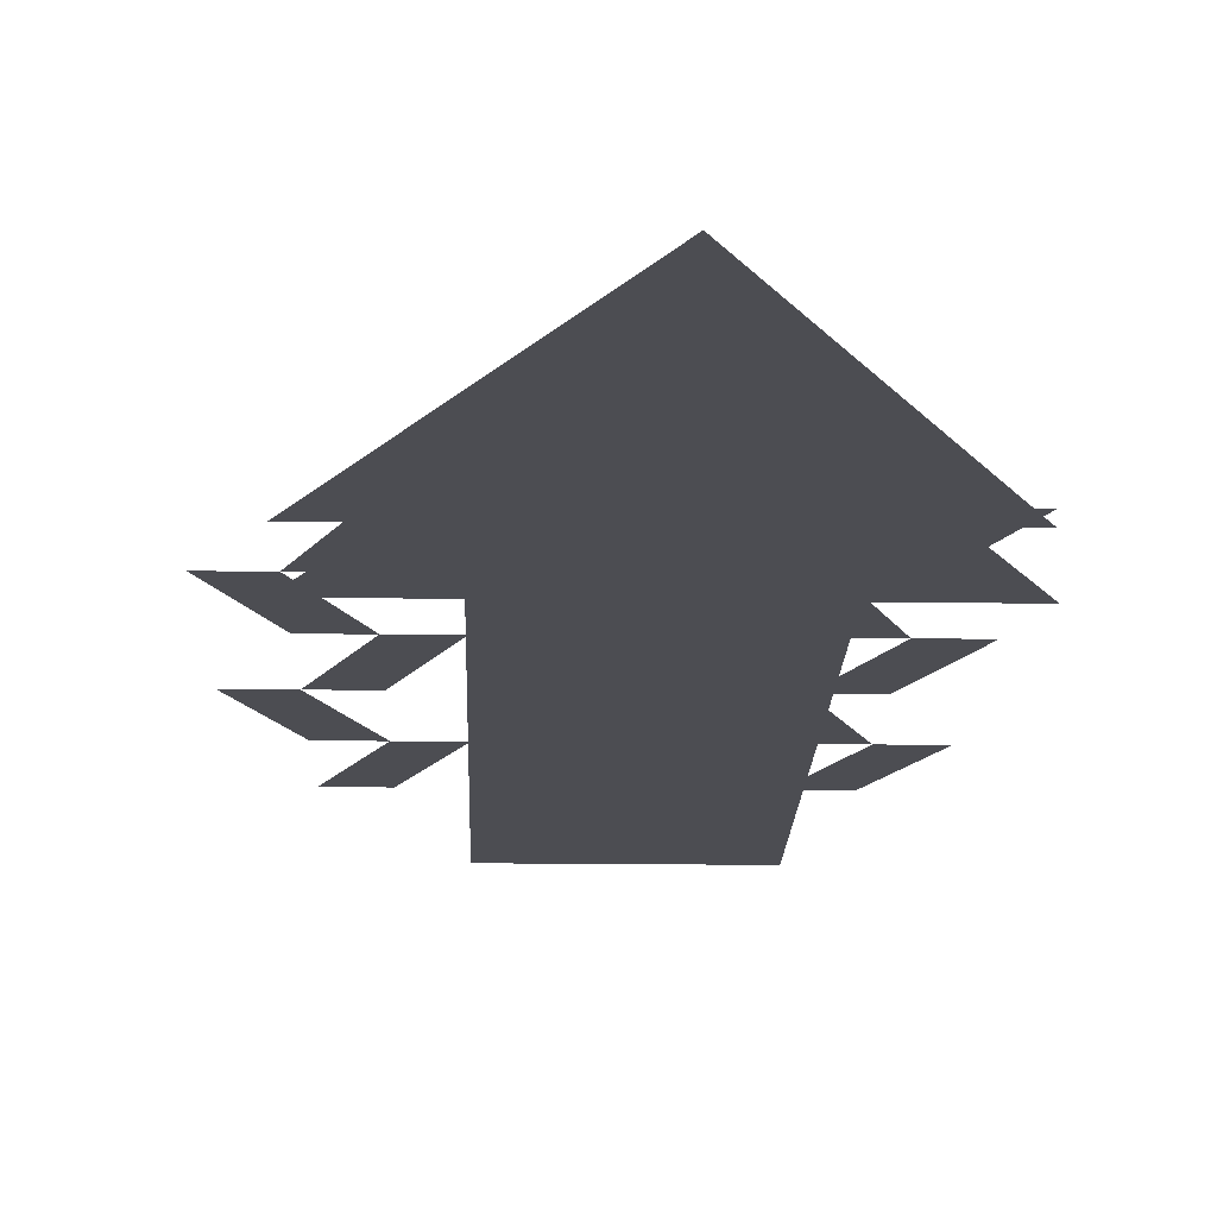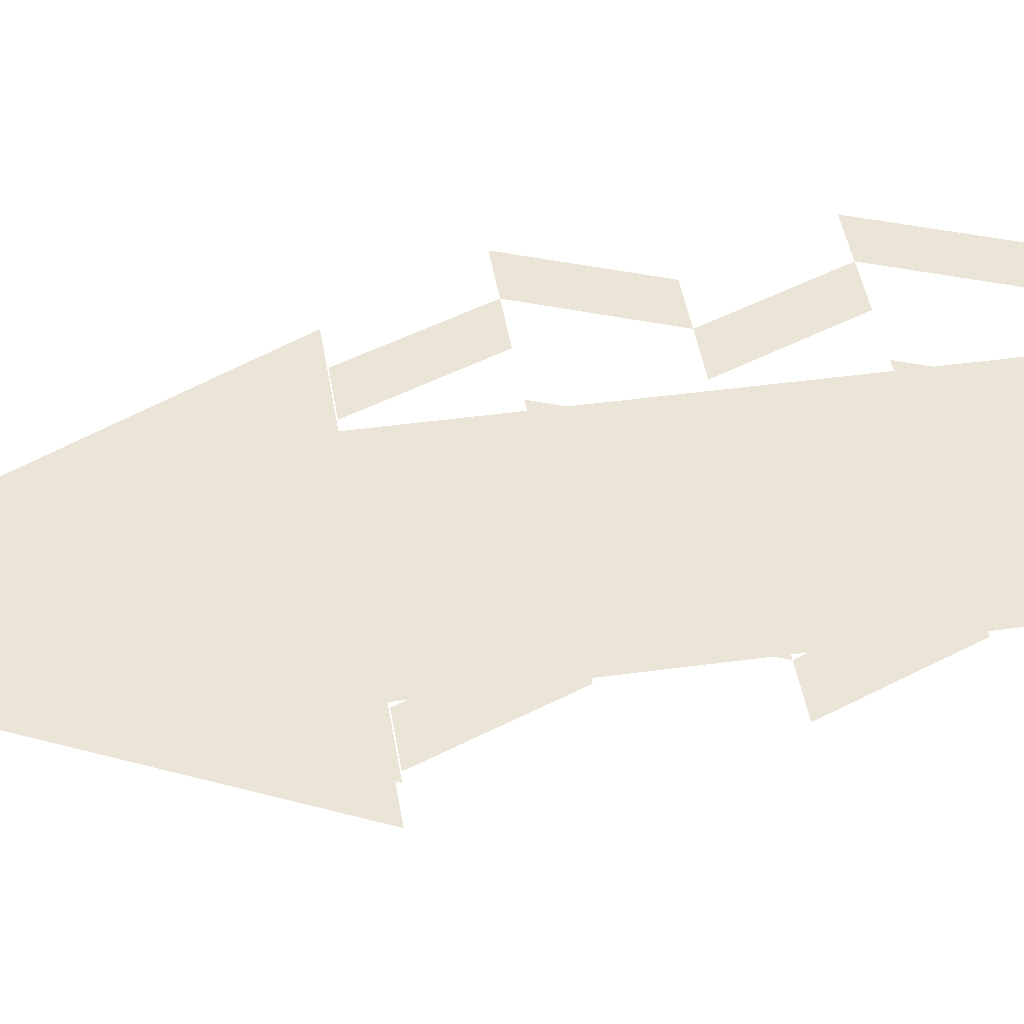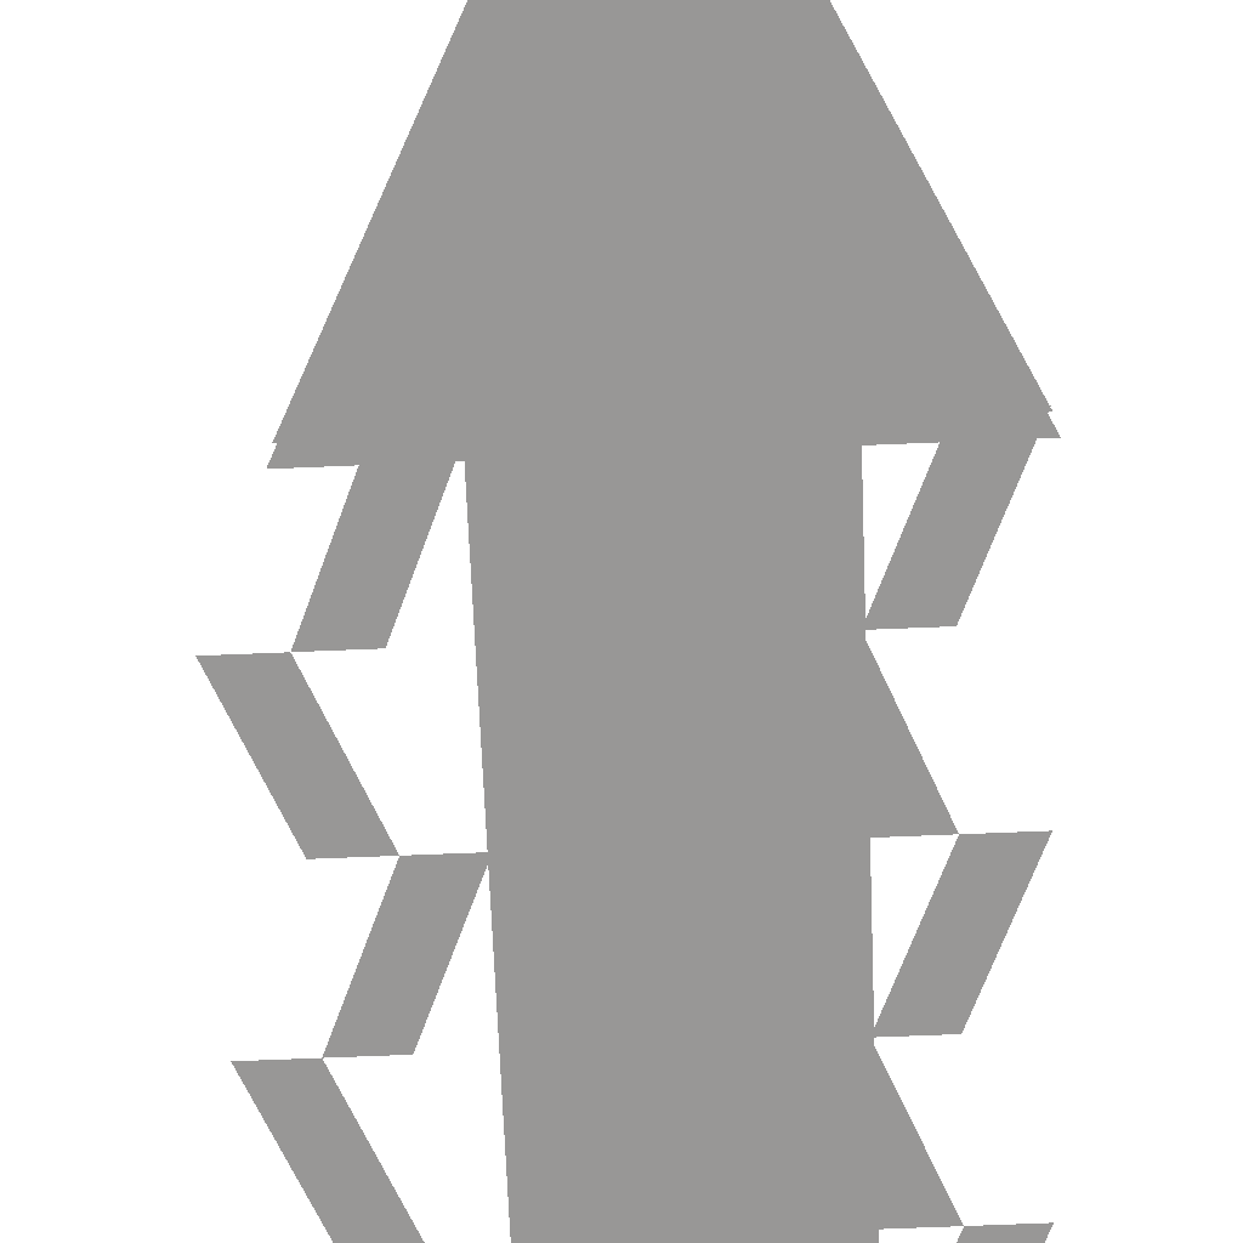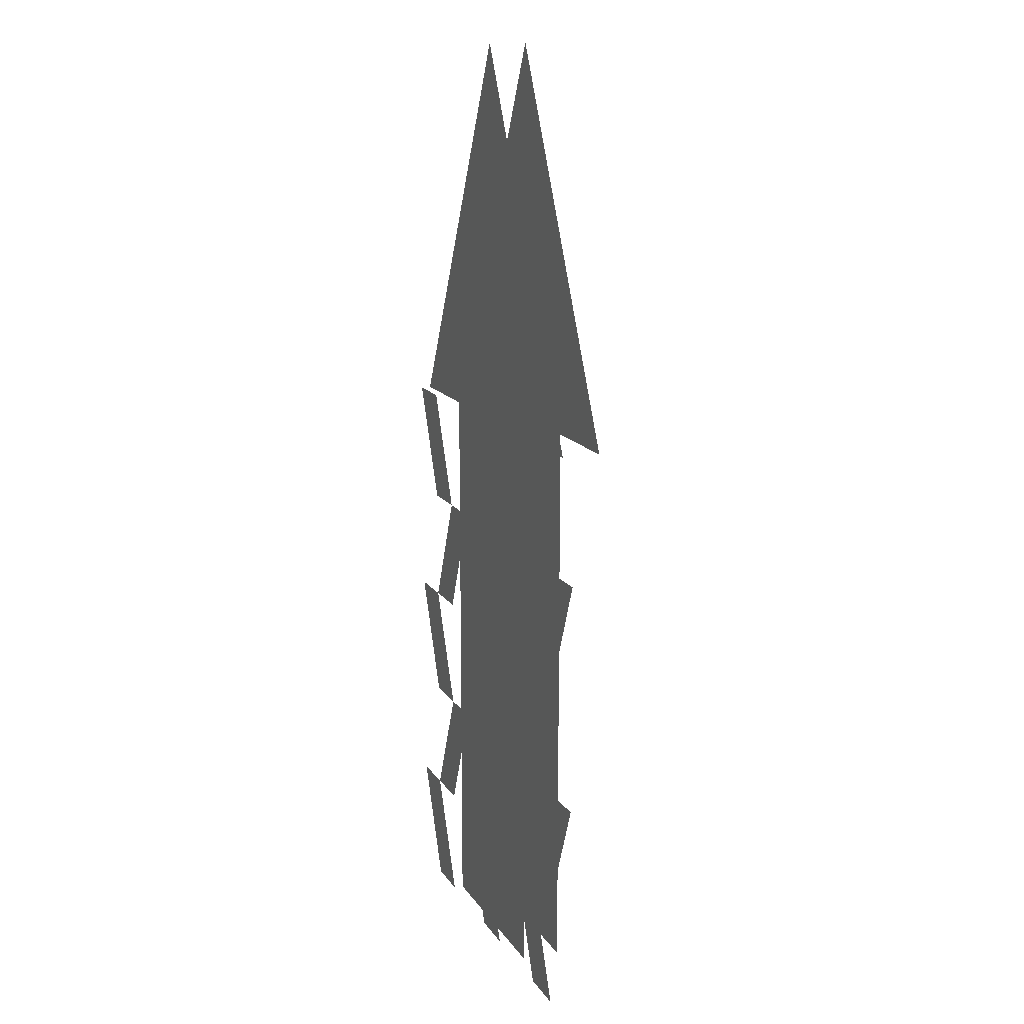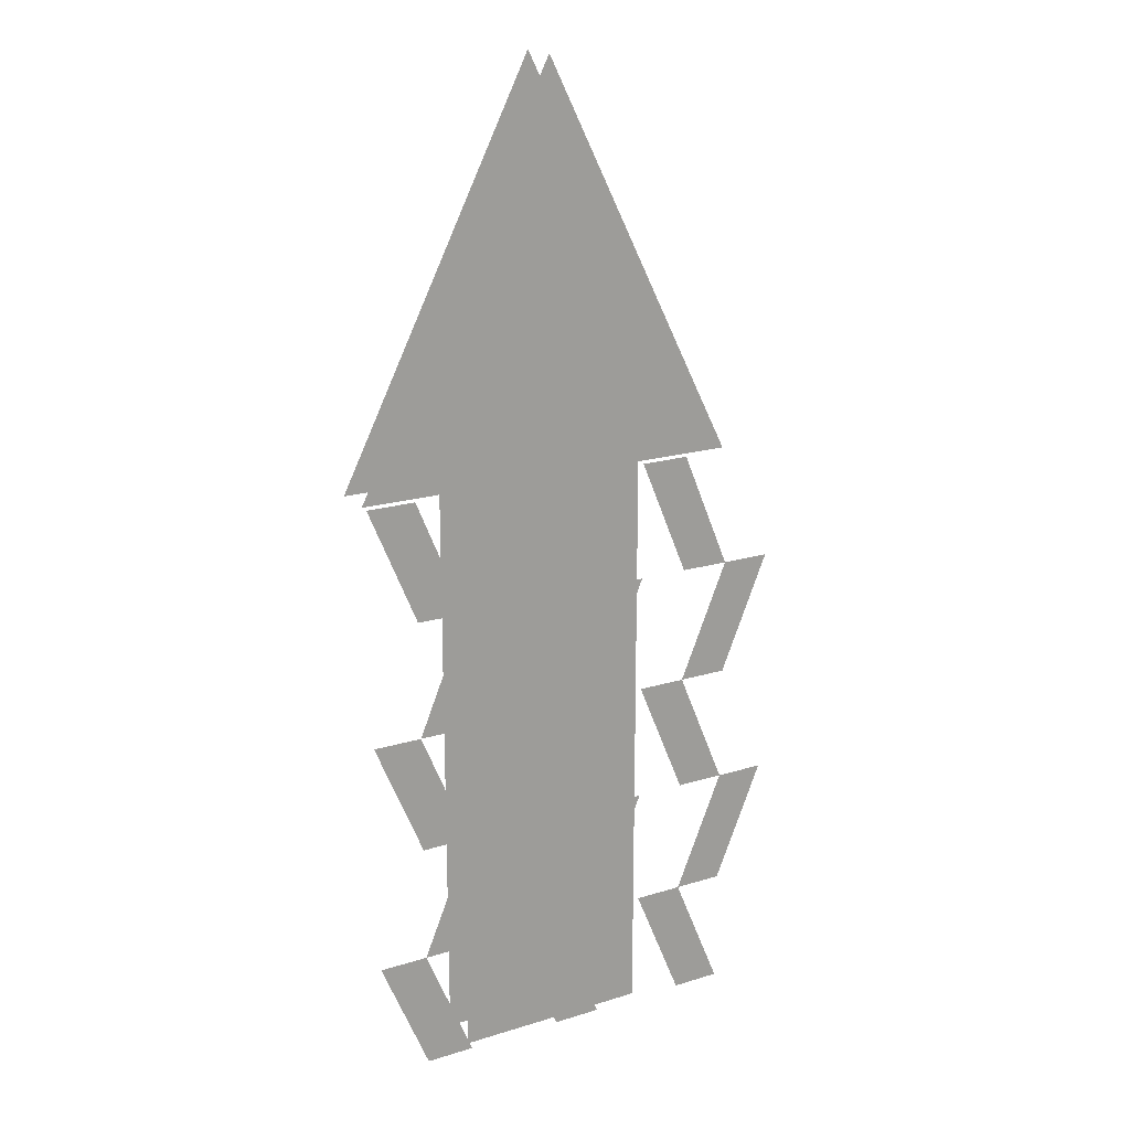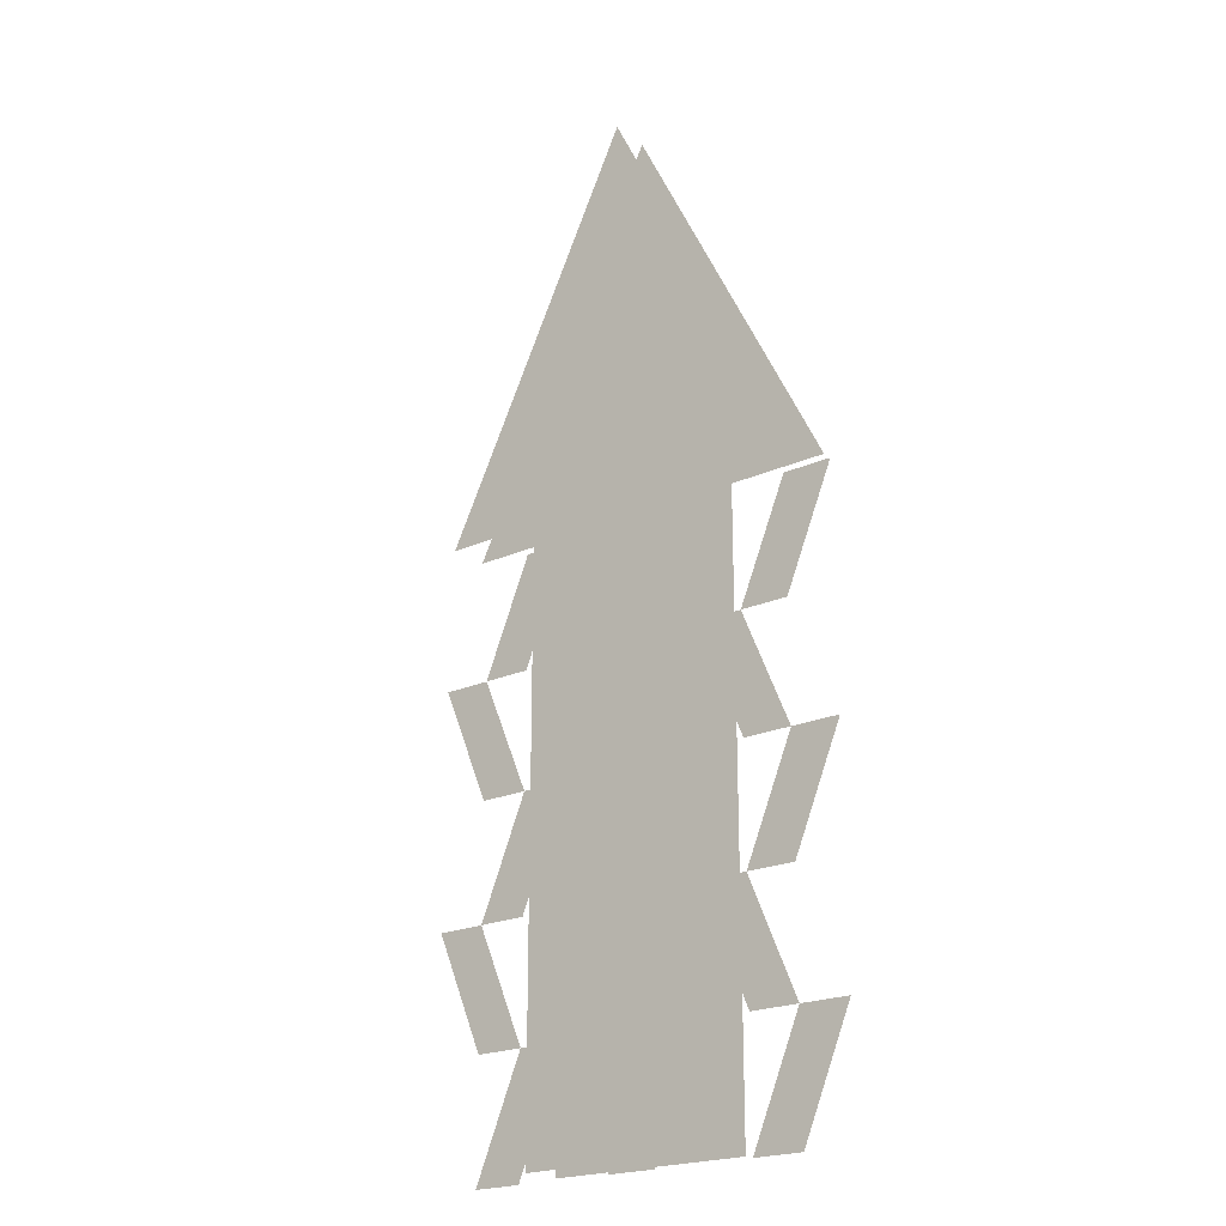
<metadata>
{"format":"obj","ext":"obj","renderer":"f3d","projection":"perspective","resolution":1024,"background":"white","views":[{"elev":-16.4,"azim":178.4,"up":"+Z"},{"elev":44.4,"azim":-99.1,"up":"+Z"},{"elev":-68.3,"azim":-177.6,"up":"+Z"},{"elev":14.7,"azim":68.3,"up":"+Y"},{"elev":19.4,"azim":-29.9,"up":"+Y"},{"elev":-21.8,"azim":-141.7,"up":"+Y"}]}
</metadata>
<code>
v -0.1 0 0.02
v 0.1 0 0.02
v 0.1 0.6 0.02
v -0.1 0 0.02
v 0.1 0.6 0.02
v -0.1 0.6 0.02
v -0.1 0 -0.02
v 0.1 0 -0.02
v 0.1 0.6 -0.02
v -0.1 0 -0.02
v 0.1 0.6 -0.02
v -0.1 0.6 -0.02
v -0.2 0.6 0.02
v 0.2 0.6 0.02
v 0 1 0.02
v -0.2 0.6 -0.02
v 0.2 0.6 -0.02
v 0 1 -0.02
v -0.02 0.1 0.03
v 0.02 0.1 0.03
v 0.02 0.5 0.03
v -0.02 0.1 0.03
v 0.02 0.5 0.03
v -0.02 0.5 0.03
v -0.15 0 0.03
v -0.1 0 0.03
v -0.15 0.12 0.03
v -0.15 0 0.03
v -0.15 0.12 0.03
v -0.2 0.12 0.03
v -0.15 0.12 0.03
v -0.1 0.12 0.03
v -0.05 0.24 0.03
v -0.15 0.12 0.03
v -0.05 0.24 0.03
v -0.1 0.24 0.03
v -0.15 0.24 0.03
v -0.1 0.24 0.03
v -0.15 0.36 0.03
v -0.15 0.24 0.03
v -0.15 0.36 0.03
v -0.2 0.36 0.03
v -0.15 0.36 0.03
v -0.1 0.36 0.03
v -0.05 0.48 0.03
v -0.15 0.36 0.03
v -0.05 0.48 0.03
v -0.1 0.48 0.03
v -0.15 0.48 0.03
v -0.1 0.48 0.03
v -0.15 0.6 0.03
v -0.15 0.48 0.03
v -0.15 0.6 0.03
v -0.2 0.6 0.03
v 0 0 0.03
v 0.05 0 0.03
v 0 0.12 0.03
v 0 0 0.03
v 0 0.12 0.03
v -0.05 0.12 0.03
v 0 0.12 0.03
v 0.05 0.12 0.03
v 0.1 0.24 0.03
v 0 0.12 0.03
v 0.1 0.24 0.03
v 0.05 0.24 0.03
v 0 0.24 0.03
v 0.05 0.24 0.03
v 0 0.36 0.03
v 0 0.24 0.03
v 0 0.36 0.03
v -0.05 0.36 0.03
v 0 0.36 0.03
v 0.05 0.36 0.03
v 0.1 0.48 0.03
v 0 0.36 0.03
v 0.1 0.48 0.03
v 0.05 0.48 0.03
v 0 0.48 0.03
v 0.05 0.48 0.03
v 0 0.6 0.03
v 0 0.48 0.03
v 0 0.6 0.03
v -0.05 0.6 0.03
v 0.15 0 0.03
v 0.2 0 0.03
v 0.15 0.12 0.03
v 0.15 0 0.03
v 0.15 0.12 0.03
v 0.1 0.12 0.03
v 0.15 0.12 0.03
v 0.2 0.12 0.03
v 0.25 0.24 0.03
v 0.15 0.12 0.03
v 0.25 0.24 0.03
v 0.2 0.24 0.03
v 0.15 0.24 0.03
v 0.2 0.24 0.03
v 0.15 0.36 0.03
v 0.15 0.24 0.03
v 0.15 0.36 0.03
v 0.1 0.36 0.03
v 0.15 0.36 0.03
v 0.2 0.36 0.03
v 0.25 0.48 0.03
v 0.15 0.36 0.03
v 0.25 0.48 0.03
v 0.2 0.48 0.03
v 0.15 0.48 0.03
v 0.2 0.48 0.03
v 0.15 0.6 0.03
v 0.15 0.48 0.03
v 0.15 0.6 0.03
v 0.1 0.6 0.03
o ArrowStem
f 1 2 3
f 4 5 6
f 7 8 9
f 10 11 12
o ArrowHead
f 13 14 15
f 16 17 18
o ArrowGlow
f 19 20 21
f 22 23 24
o ArrowTendrils
f 25 26 27
f 28 29 30
f 31 32 33
f 34 35 36
f 37 38 39
f 40 41 42
f 43 44 45
f 46 47 48
f 49 50 51
f 52 53 54
f 55 56 57
f 58 59 60
f 61 62 63
f 64 65 66
f 67 68 69
f 70 71 72
f 73 74 75
f 76 77 78
f 79 80 81
f 82 83 84
f 85 86 87
f 88 89 90
f 91 92 93
f 94 95 96
f 97 98 99
f 100 101 102
f 103 104 105
f 106 107 108
f 109 110 111
f 112 113 114

</code>
